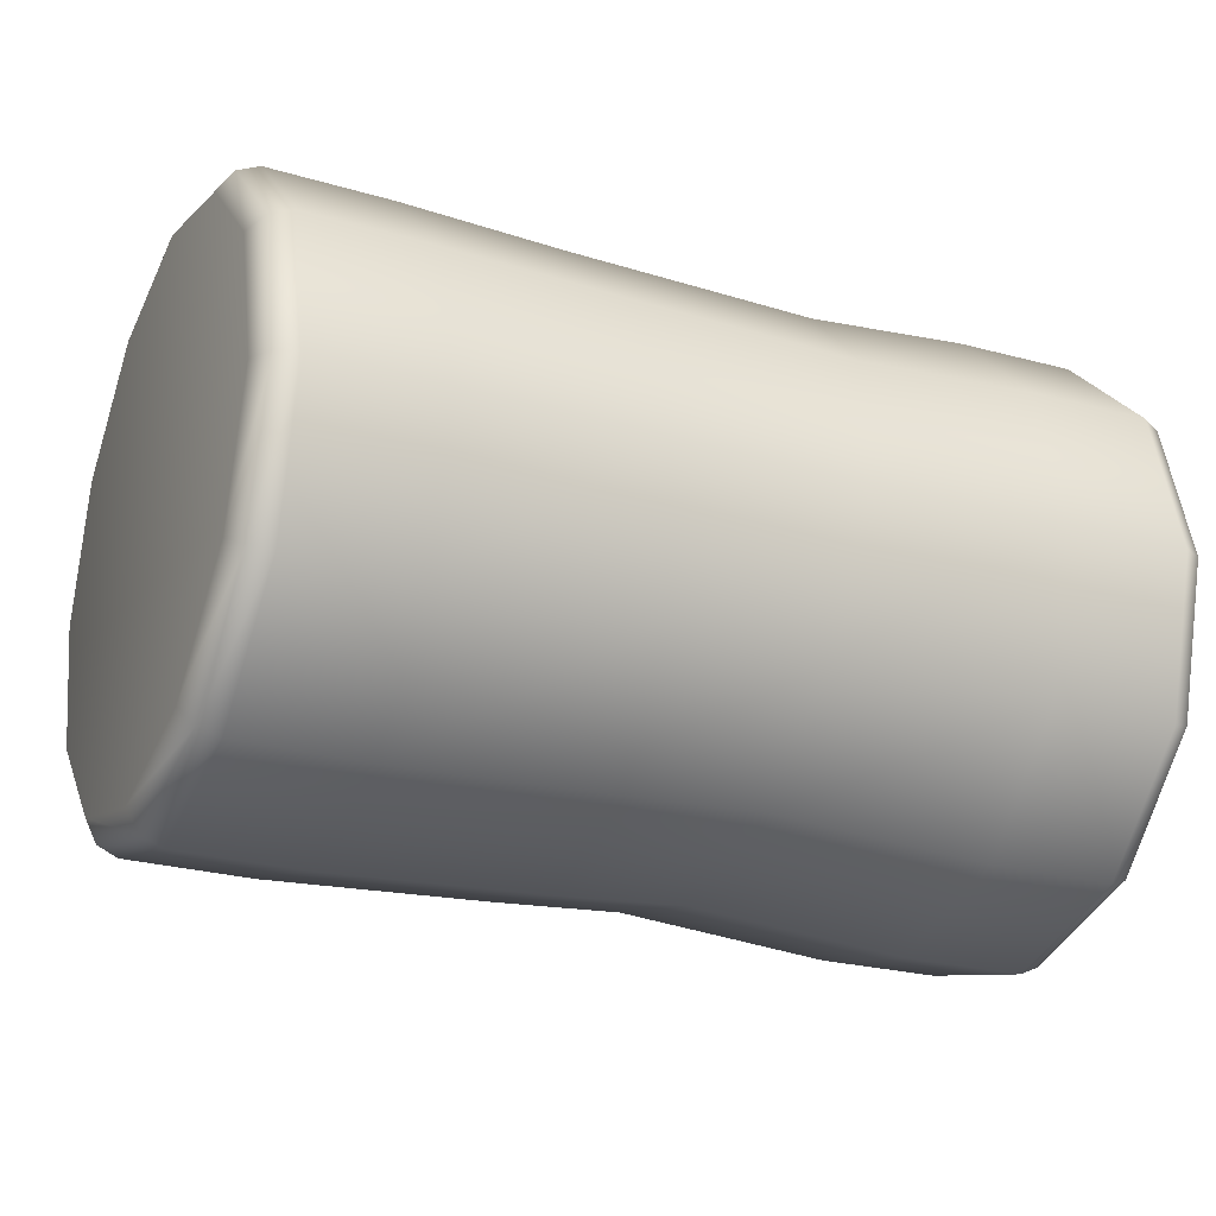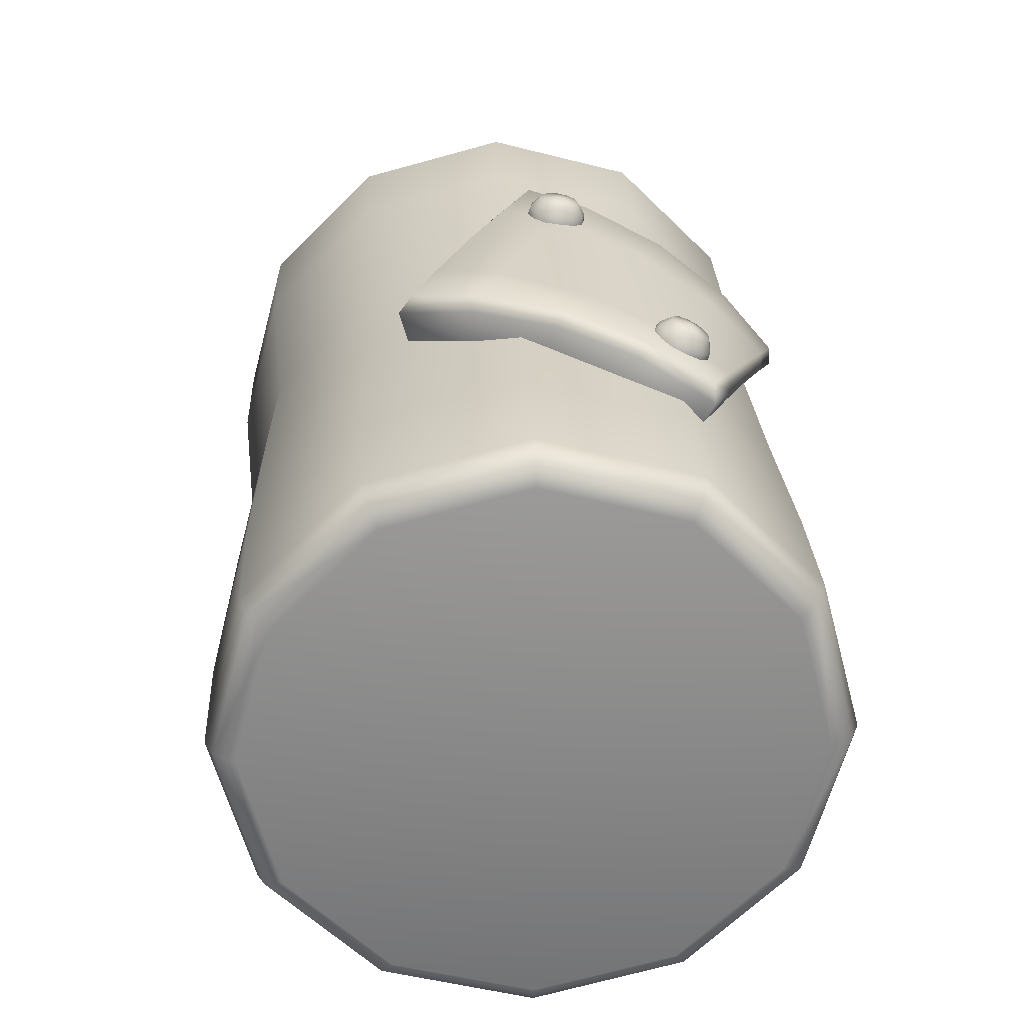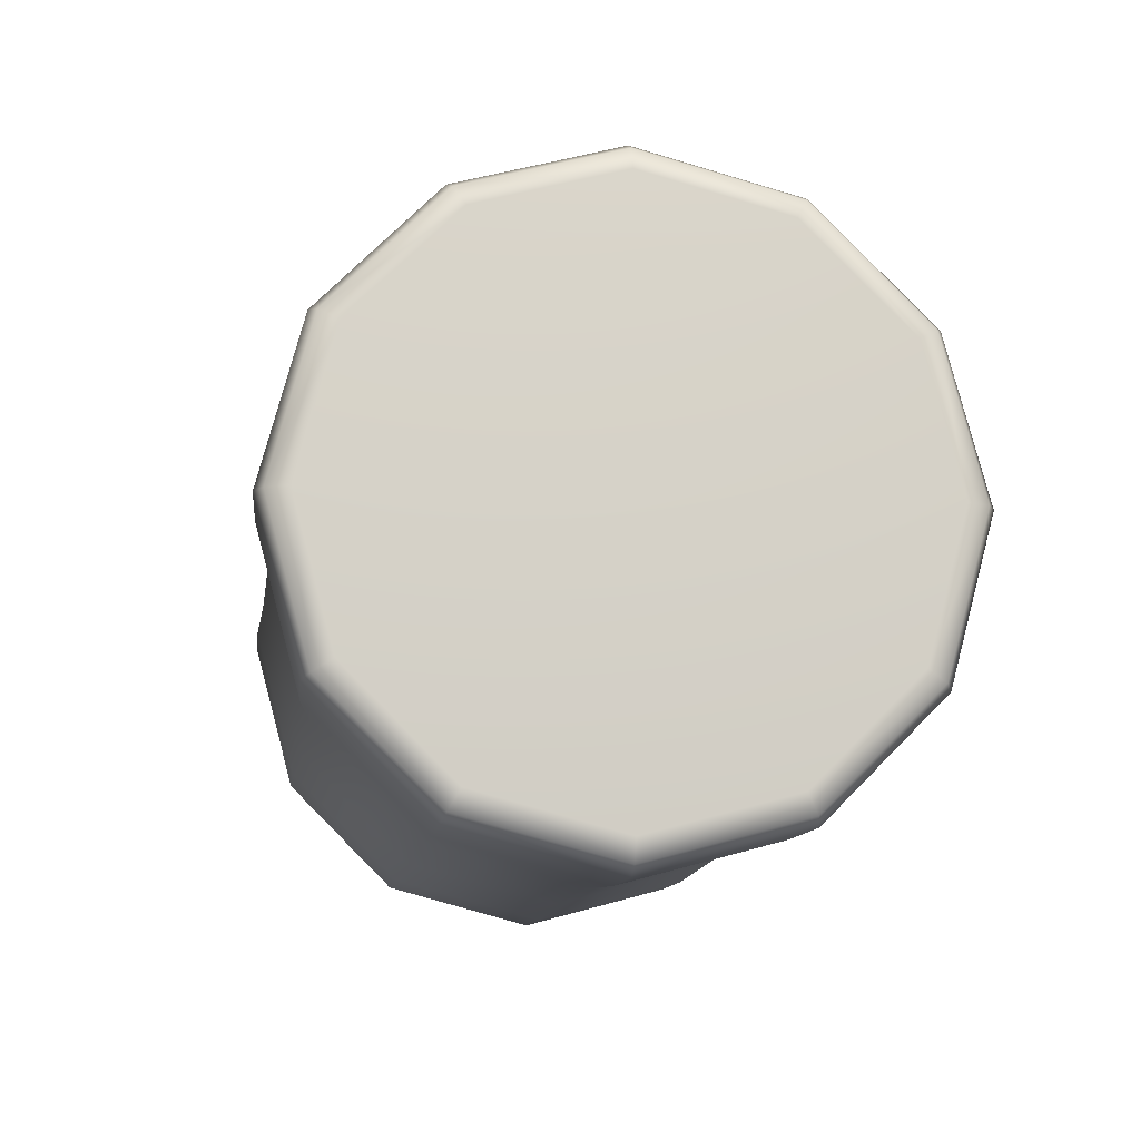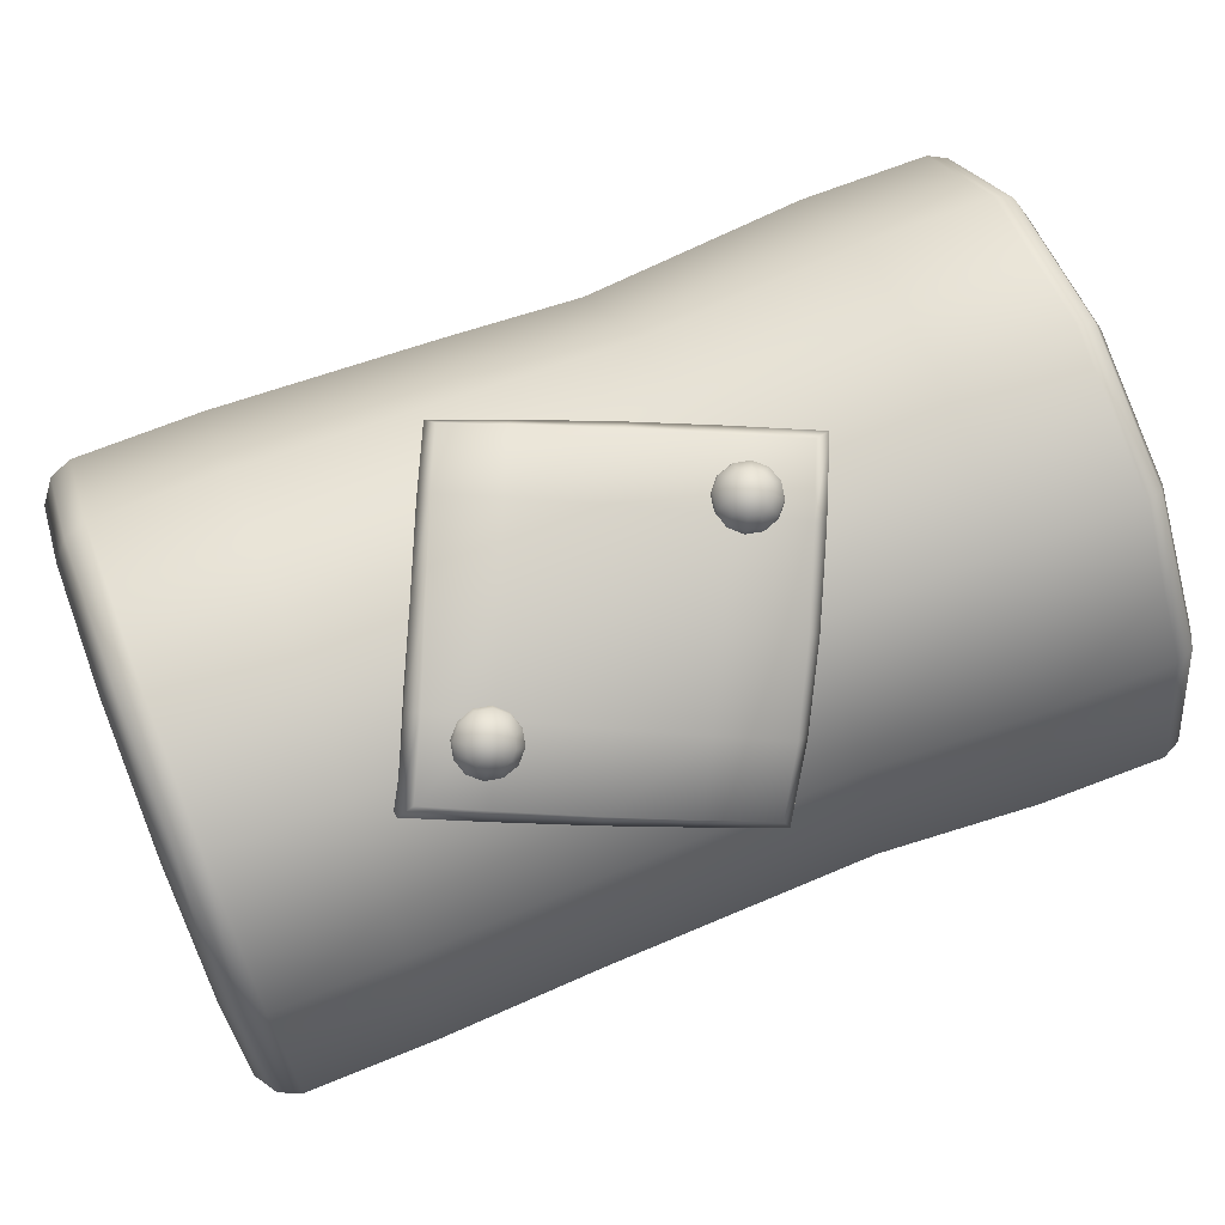
<metadata>
{"format":"obj","ext":"obj","renderer":"f3d","projection":"perspective","resolution":1024,"background":"white","views":[{"elev":-25.0,"azim":-24.8,"up":"+Z"},{"elev":27.5,"azim":-92.7,"up":"+Y"},{"elev":-10.8,"azim":83.2,"up":"+Y"},{"elev":70.0,"azim":-21.6,"up":"+Y"}]}
</metadata>
<code>
g m_dlc07_large_pipe_02
v 1.8 -0.4836 0.2792
v 1.8 8.251e-15 1.484e-16
v 1.8 -0.5584 2.704e-16
v 1.8 -0.2792 0.4836
v 1.8 5.875e-15 0.5584
v 1.8 0.2792 0.4836
v 1.8 0.4836 0.2792
v 1.8 0.5584 2.704e-16
v 1.8 0.4836 -0.2792
v 1.8 0.2792 -0.4836
v 1.8 5.875e-15 -0.5584
v 1.8 -0.2792 -0.4836
v 1.8 -0.4836 -0.2792
v 0 -0.5584 2.704e-16
v 0 3.737e-16 2.158e-16
v 0 -0.4836 0.2792
v 0 -0.2792 0.4836
v 0 5.875e-15 0.5584
v 0 0.2792 0.4836
v 0 0.4836 0.2792
v 0 0.5584 2.704e-16
v 0 0.4836 -0.2792
v 0 0.2792 -0.4836
v 0 5.875e-15 -0.5584
v 0 -0.2792 -0.4836
v 0 -0.4836 -0.2792
v 1.743 -0.6204 2.704e-16
v 1.743 -0.5373 0.3102
v 1.78 -0.5216 0.3011
v 1.78 -0.6023 -1.907e-08
v 1.8 -0.4836 0.2792
v 1.8 -0.5584 2.704e-16
v 1.78 -0.3011 0.5216
v 1.743 -0.3102 0.5373
v 1.8 -0.2792 0.4836
v 1.78 -1.907e-08 0.6023
v 1.743 5.875e-15 0.6204
v 1.8 5.875e-15 0.5584
v 1.78 0.3011 0.5216
v 1.743 0.3102 0.5373
v 1.8 0.2792 0.4836
v 1.78 0.5216 0.3011
v 1.743 0.5373 0.3102
v 1.8 0.4836 0.2792
v 1.78 0.6023 1.907e-08
v 1.743 0.6204 2.704e-16
v 1.8 0.5584 2.704e-16
v 1.78 0.5216 -0.3011
v 1.743 0.5373 -0.3102
v 1.8 0.4836 -0.2792
v 1.78 0.3011 -0.5216
v 1.743 0.3102 -0.5373
v 1.8 0.2792 -0.4836
v 1.78 1.907e-08 -0.6023
v 1.743 5.875e-15 -0.6204
v 1.8 5.875e-15 -0.5584
v 1.78 -0.3011 -0.5216
v 1.743 -0.3102 -0.5373
v 1.8 -0.2792 -0.4836
v 1.78 -0.5216 -0.3011
v 1.743 -0.5373 -0.3102
v 1.8 -0.4836 -0.2792
v 1.8 -0.5584 2.704e-16
v 1.78 -0.6023 -1.907e-08
v 1.743 -0.6204 2.704e-16
v 1.488 1.907e-08 -0.6217
v 1.488 0.3098 -0.5387
v 1.49 0.5365 -0.3119
v 1.491 0.6195 -0.002161
v 1.493 0.5365 0.3076
v 1.494 0.3098 0.5343
v 1.495 -1.907e-08 0.6173
v 1.494 -0.3098 0.5343
v 1.493 -0.5365 0.3076
v 1.491 -0.6195 -0.002161
v 1.102 -0.5982 0.001907
v 1.141 -0.5185 0.2971
v 0.7124 -0.6071 0.002161
v 0.6792 -0.5258 0.3039
v 0.322 -0.6199 -0.001909
v 0.3206 -0.5369 0.3082
v 0.07084 -0.5373 0.3102
v 0.07084 -0.6204 2.704e-16
v 0.02846 -0.6023 -1.907e-08
v 0.02846 -0.5216 0.3011
v 0 -0.5584 2.704e-16
v 0 -0.4836 0.2792
v 0.02846 -0.3011 0.5216
v 0 -0.2792 0.4836
v 0.07084 -0.3102 0.5373
v 0.02846 -1.907e-08 0.6023
v 0 5.875e-15 0.5584
v 0.07084 5.875e-15 0.6204
v 0.02846 0.3011 0.5216
v 0 0.2792 0.4836
v 0.07084 0.3102 0.5373
v 0.02846 0.5216 0.3011
v 0 0.4836 0.2792
v 0.07084 0.5373 0.3102
v 0.02846 0.6023 1.907e-08
v 0 0.5584 2.704e-16
v 0.07084 0.6204 2.704e-16
v 0.02846 0.5216 -0.3011
v 0 0.4836 -0.2792
v 0.07084 0.5373 -0.3102
v 0.02846 0.3011 -0.5216
v 0 0.2792 -0.4836
v 0.07084 0.3102 -0.5373
v 0.02846 1.907e-08 -0.6023
v 0 5.875e-15 -0.5584
v 0.07084 5.875e-15 -0.6204
v 0.02846 -0.3011 -0.5216
v 0 -0.2792 -0.4836
v 0.07084 -0.3102 -0.5373
v 0.02846 -0.5216 -0.3011
v 0 -0.4836 -0.2792
v 0.02846 -0.6023 -1.907e-08
v 0.07084 -0.6204 2.704e-16
v 0.07084 -0.5373 -0.3102
v 0 -0.5584 2.704e-16
v 0.3236 -0.5368 -0.3119
v 0.322 -0.6199 -0.001909
v 0.3249 -0.3099 -0.5389
v 0.3254 1.907e-08 -0.6219
v 0.3249 0.3099 -0.5389
v 0.3236 0.5368 -0.3119
v 0.322 0.6199 -0.001909
v 0.3206 0.5369 0.3082
v 0.3197 0.31 0.5352
v 0.3194 -1.907e-08 0.6183
v 0.3197 -0.31 0.5352
v 0.7788 5.875e-15 -0.6013
v 0.7699 -0.3036 -0.5205
v 0.7456 -0.5258 -0.2996
v 0.7124 -0.6071 0.002161
v 1.102 -0.5982 0.001907
v 1.066 -0.5174 -0.2917
v 1.491 -0.6195 -0.002161
v 1.49 -0.5365 -0.3119
v 1.488 -0.3098 -0.5387
v 1.044 -0.2983 -0.5057
v 1.036 1.907e-08 -0.5838
v 1.044 0.2983 -0.5057
v 0.7699 0.3036 -0.5205
v 0.7456 0.5258 -0.2996
v 1.066 0.5174 -0.2917
v 0.7124 0.6071 0.002161
v 1.102 0.5982 0.001907
v 0.6792 0.5258 0.3039
v 1.141 0.5185 0.2971
v 0.6548 0.3036 0.5248
v 1.169 0.2994 0.5141
v 0.6459 -1.907e-08 0.6056
v 1.18 -1.907e-08 0.5936
v 0.6548 -0.3036 0.5248
v 1.169 -0.2994 0.5141
v 0.6528 0.6608 0.1336
v 0.7247 0.6788 -0.03581
v 0.8981 0.6748 0.04599
v 0.8261 0.639 0.2126
v 1.051 0.6641 0.1177
v 0.5825 0.6077 0.2915
v 0.7558 0.5695 0.364
v 0.9795 0.6128 0.2802
v 0.9092 0.5295 0.4244
v 1.183 0.6488 0.1792
v 0.5441 0.6699 0.08189
v 0.4738 0.6277 0.2429
v 0.45 0.6072 0.2247
v 0.3812 0.5373 0.3658
v 0.412 0.5671 0.3664
v 0.5137 0.5027 0.4154
v 0.5252 0.5367 0.4106
v 0.5203 0.646 0.06849
v 0.687 0.452 0.476
v 0.6985 0.4863 0.4749
v 0.8404 0.402 0.525
v 0.8519 0.4363 0.5271
v 0.9958 0.3472 0.57
v 0.9819 0.3902 0.5673
v 1.065 0.464 0.4643
v 1.041 0.4897 0.4737
v 1.135 0.5573 0.3332
v 1.111 0.5845 0.3368
v 1.207 0.6216 0.1815
v 1.27 0.6497 0.0394
v 1.238 0.6736 0.05286
v 1.115 0.652 -0.03151
v 1.103 0.6764 -0.007374
v 0.9613 0.6488 -0.1014
v 0.9499 0.6754 -0.07967
v 0.788 0.6373 -0.1796
v 0.7765 0.666 -0.1608
v 0.6555 0.6234 -0.2385
v 0.6688 0.6557 -0.2116
v 0.5922 0.6501 -0.09614
v 0.616 0.6763 -0.08831
v 0.5203 0.5829 0.0599
v 0.5922 0.5866 -0.09069
v 0.788 0.5756 -0.1672
v 0.9613 0.5862 -0.09558
v 1.115 0.5891 -0.03157
v 0.6555 0.5625 -0.221
v 0.45 0.5474 0.2028
v 0.3812 0.4839 0.3321
v 0.5137 0.4525 0.3777
v 0.687 0.4061 0.4333
v 0.8404 0.3603 0.4781
v 0.9958 0.3098 0.5189
v 1.065 0.4164 0.4219
v 1.135 0.5018 0.302
v 1.207 0.5605 0.1633
v 1.27 0.586 0.03326
v 0.8981 0.5856 0.03692
v 0.7247 0.5891 -0.0354
v 0.6528 0.5732 0.1144
v 0.5203 0.5829 0.0599
v 0.45 0.5474 0.2028
v 0.9613 0.5862 -0.09558
v 1.115 0.5891 -0.03157
v 1.051 0.5761 0.1003
v 0.8261 0.5539 0.1842
v 0.5825 0.5263 0.254
v 0.3812 0.4839 0.3321
v 1.27 0.586 0.03326
v 1.207 0.5605 0.1633
v 0.9795 0.5308 0.2439
v 1.135 0.5018 0.302
v 0.7558 0.4925 0.318
v 0.9092 0.4571 0.3715
v 1.065 0.4164 0.4219
v 0.8404 0.3603 0.4781
v 0.687 0.4061 0.4333
v 0.5137 0.4525 0.3777
v 0.9958 0.3098 0.5189
v 0.788 0.5756 -0.1672
v 0.6555 0.5625 -0.221
v 0.5922 0.5866 -0.09069
v 1.092 0.6716 0.04294
v 1.092 0.6861 0.04807
v 1.063 0.6842 0.05778
v 1.061 0.6697 0.05309
v 1.042 0.6802 0.08055
v 1.04 0.6654 0.07686
v 1.036 0.675 0.1103
v 1.034 0.6601 0.1079
v 1.046 0.6702 0.139
v 1.044 0.655 0.1379
v 1.069 0.667 0.159
v 1.068 0.6517 0.1587
v 1.1 0.6662 0.1649
v 1.1 0.6509 0.1649
v 1.129 0.6681 0.1552
v 1.13 0.6528 0.1548
v 1.149 0.6722 0.1324
v 1.151 0.6571 0.131
v 1.155 0.6773 0.1027
v 1.158 0.6624 0.1
v 1.145 0.6821 0.07401
v 1.147 0.6675 0.07003
v 1.122 0.6853 0.05401
v 1.123 0.6708 0.04915
v 1.077 0.6931 0.1468
v 1.098 0.6926 0.151
v 1.118 0.6939 0.1442
v 1.132 0.6967 0.1285
v 1.136 0.7002 0.1079
v 1.13 0.7036 0.08797
v 1.114 0.7058 0.0741
v 1.093 0.7064 0.06999
v 1.073 0.705 0.07672
v 1.058 0.7022 0.0925
v 1.054 0.6987 0.1131
v 1.061 0.6953 0.133
v 1.095 0.7071 0.1118
v 0.5537 0.6169 0.263
v 0.5541 0.629 0.2724
v 0.5251 0.6246 0.2814
v 0.5234 0.6123 0.2724
v 0.5049 0.6139 0.302
v 0.5023 0.6012 0.2939
v 0.499 0.5998 0.3287
v 0.4962 0.5864 0.3217
v 0.5091 0.586 0.3543
v 0.5067 0.572 0.3484
v 0.5323 0.5763 0.3719
v 0.5309 0.5618 0.3669
v 0.5624 0.5732 0.3769
v 0.5624 0.5586 0.3721
v 0.5915 0.5776 0.3679
v 0.5928 0.5632 0.3627
v 0.6117 0.5883 0.3473
v 0.6138 0.5744 0.3412
v 0.6175 0.6024 0.3206
v 0.6199 0.5891 0.3133
v 0.6075 0.6162 0.295
v 0.6095 0.6035 0.2866
v 0.5843 0.6259 0.2774
v 0.5853 0.6137 0.2682
v 0.5406 0.6048 0.3685
v 0.5615 0.6026 0.372
v 0.5816 0.6057 0.3657
v 0.5956 0.6131 0.3514
v 0.5996 0.6229 0.333
v 0.5927 0.6324 0.3152
v 0.5766 0.6392 0.303
v 0.5557 0.6413 0.2995
v 0.5356 0.6383 0.3058
v 0.5216 0.6309 0.3201
v 0.5175 0.6211 0.3385
v 0.5245 0.6115 0.3563
v 0.5587 0.6288 0.3394
g m_dlc07_large_pipe_02_0
f 3 2 1
f 1 2 4
f 4 2 5
f 5 2 6
f 6 2 7
f 7 2 8
f 8 2 9
f 9 2 10
f 10 2 11
f 11 2 12
f 12 2 13
f 13 2 3
f 16 15 14
f 17 15 16
f 18 15 17
f 19 15 18
f 20 15 19
f 21 15 20
f 22 15 21
f 23 15 22
f 24 15 23
f 25 15 24
f 26 15 25
f 14 15 26
f 29 28 27
f 30 29 27
f 31 29 30
f 32 31 30
f 29 33 28
f 33 34 28
f 35 33 29
f 31 35 29
f 33 36 34
f 36 37 34
f 38 36 33
f 35 38 33
f 36 39 37
f 39 40 37
f 41 39 36
f 38 41 36
f 39 42 40
f 42 43 40
f 44 42 39
f 41 44 39
f 42 45 43
f 45 46 43
f 47 45 42
f 44 47 42
f 45 48 46
f 48 49 46
f 50 48 45
f 47 50 45
f 48 51 49
f 51 52 49
f 53 51 48
f 50 53 48
f 51 54 52
f 54 55 52
f 56 54 51
f 53 56 51
f 54 57 55
f 57 58 55
f 59 57 54
f 56 59 54
f 57 60 58
f 60 61 58
f 62 60 57
f 59 62 57
f 60 62 63
f 64 60 63
f 61 60 64
f 65 61 64
f 55 66 52
f 66 67 52
f 52 67 49
f 67 68 49
f 49 68 46
f 68 69 46
f 46 69 43
f 69 70 43
f 43 70 40
f 70 71 40
f 40 71 37
f 71 72 37
f 37 72 34
f 72 73 34
f 34 73 28
f 73 74 28
f 28 74 27
f 74 75 27
f 76 75 74
f 77 76 74
f 74 73 77
f 78 76 77
f 79 78 77
f 80 78 79
f 81 80 79
f 81 82 80
f 82 83 80
f 83 82 84
f 82 85 84
f 84 85 86
f 85 87 86
f 85 88 87
f 88 89 87
f 90 88 85
f 82 90 85
f 90 82 81
f 88 91 89
f 91 92 89
f 93 91 88
f 90 93 88
f 91 94 92
f 94 95 92
f 96 94 91
f 93 96 91
f 94 97 95
f 97 98 95
f 99 97 94
f 96 99 94
f 97 100 98
f 100 101 98
f 102 100 97
f 99 102 97
f 100 103 101
f 103 104 101
f 105 103 100
f 102 105 100
f 103 106 104
f 106 107 104
f 108 106 103
f 105 108 103
f 106 109 107
f 109 110 107
f 111 109 106
f 108 111 106
f 109 112 110
f 112 113 110
f 114 112 109
f 111 114 109
f 112 115 113
f 115 116 113
f 116 115 117
f 117 115 118
f 115 119 118
f 119 115 112
f 114 119 112
f 120 116 117
f 118 119 121
f 122 118 121
f 119 114 123
f 121 119 123
f 114 111 124
f 123 114 124
f 124 111 125
f 111 108 125
f 125 108 126
f 108 105 126
f 126 105 127
f 105 102 127
f 127 102 128
f 102 99 128
f 128 99 129
f 99 96 129
f 129 96 130
f 96 93 130
f 130 93 131
f 93 90 131
f 131 90 81
f 124 125 132
f 124 132 133
f 123 124 133
f 123 133 134
f 121 123 134
f 121 134 135
f 122 121 135
f 135 134 136
f 134 137 136
f 134 133 137
f 136 137 138
f 137 139 138
f 138 139 61
f 61 139 58
f 139 140 58
f 58 140 55
f 140 66 55
f 65 138 61
f 141 140 139
f 137 141 139
f 133 141 137
f 142 66 140
f 141 142 140
f 132 142 141
f 133 132 141
f 142 143 66
f 143 67 66
f 144 143 142
f 132 144 142
f 125 144 132
f 125 126 144
f 126 145 144
f 144 145 143
f 143 146 67
f 145 146 143
f 146 68 67
f 126 127 145
f 127 147 145
f 145 147 146
f 146 148 68
f 147 148 146
f 148 69 68
f 127 128 147
f 128 149 147
f 147 149 148
f 148 150 69
f 149 150 148
f 150 70 69
f 128 129 149
f 129 151 149
f 149 151 150
f 150 152 70
f 151 152 150
f 152 71 70
f 129 130 151
f 130 153 151
f 151 153 152
f 152 154 71
f 153 154 152
f 154 72 71
f 130 131 153
f 131 155 153
f 153 155 154
f 154 156 72
f 155 156 154
f 156 73 72
f 155 131 81
f 79 155 81
f 156 155 79
f 77 156 79
f 73 156 77
f 159 158 157
f 160 159 157
f 161 159 160
f 160 157 162
f 163 160 162
f 164 160 163
f 164 161 160
f 165 164 163
f 166 161 164
f 157 158 167
f 157 167 168
f 162 157 168
f 168 167 169
f 168 169 170
f 171 168 170
f 162 168 171
f 170 172 171
f 172 173 171
f 163 162 173
f 162 171 173
f 167 174 169
f 173 172 175
f 176 173 175
f 163 173 176
f 165 163 176
f 176 175 177
f 178 176 177
f 165 176 178
f 178 177 179
f 180 178 179
f 179 181 180
f 181 182 180
f 182 178 180
f 181 183 182
f 183 184 182
f 183 185 184
f 185 166 184
f 166 185 186
f 187 166 186
f 186 188 187
f 188 189 187
f 188 190 189
f 190 191 189
f 190 192 191
f 192 193 191
f 192 194 193
f 194 195 193
f 194 196 195
f 196 197 195
f 193 195 197
f 197 196 174
f 167 197 174
f 174 196 198
f 196 199 198
f 196 194 199
f 200 192 190
f 201 200 190
f 201 190 188
f 202 201 188
f 203 194 192
f 200 203 192
f 194 203 199
f 174 198 204
f 169 174 204
f 169 204 170
f 204 205 170
f 172 170 205
f 206 172 205
f 206 207 172
f 207 175 172
f 207 208 175
f 208 177 175
f 208 209 177
f 209 179 177
f 181 179 209
f 210 181 209
f 210 211 181
f 211 183 181
f 211 212 183
f 212 185 183
f 212 213 185
f 213 186 185
f 188 186 213
f 202 188 213
f 216 215 214
f 217 215 216
f 218 217 216
f 215 219 214
f 214 219 220
f 214 220 221
f 222 214 221
f 216 214 222
f 223 216 222
f 218 216 223
f 218 223 224
f 221 220 225
f 221 225 226
f 222 221 227
f 227 221 226
f 227 226 228
f 223 222 229
f 229 222 227
f 229 227 230
f 230 227 228
f 230 228 231
f 230 231 232
f 230 232 233
f 229 230 233
f 229 233 234
f 223 234 224
f 223 229 234
f 231 235 232
f 238 237 236
f 238 236 215
f 217 238 215
f 215 236 219
f 182 184 165
f 182 165 178
f 184 164 165
f 184 166 164
f 166 187 161
f 187 189 161
f 161 189 159
f 189 191 159
f 159 191 158
f 191 193 158
f 158 193 197
f 158 197 167
f 241 240 239
f 242 241 239
f 243 241 242
f 244 243 242
f 245 243 244
f 246 245 244
f 247 245 246
f 248 247 246
f 249 247 248
f 250 249 248
f 251 249 250
f 252 251 250
f 253 251 252
f 254 253 252
f 255 253 254
f 256 255 254
f 257 255 256
f 258 257 256
f 259 257 258
f 260 259 258
f 261 259 260
f 262 261 260
f 240 261 262
f 239 240 262
f 263 249 251
f 264 263 251
f 264 251 253
f 265 264 253
f 265 253 255
f 266 265 255
f 266 255 257
f 267 266 257
f 267 257 259
f 268 267 259
f 268 259 261
f 269 268 261
f 269 261 240
f 270 269 240
f 270 240 241
f 271 270 241
f 271 241 243
f 272 271 243
f 272 243 245
f 273 272 245
f 273 245 247
f 274 273 247
f 274 247 249
f 263 274 249
f 275 270 271
f 275 271 272
f 275 272 273
f 275 273 274
f 275 274 263
f 275 266 267
f 275 267 268
f 275 268 269
f 275 269 270
f 275 263 264
f 275 264 265
f 275 265 266
f 278 277 276
f 279 278 276
f 280 278 279
f 281 280 279
f 282 280 281
f 283 282 281
f 284 282 283
f 285 284 283
f 286 284 285
f 287 286 285
f 288 286 287
f 289 288 287
f 290 288 289
f 291 290 289
f 292 290 291
f 293 292 291
f 294 292 293
f 295 294 293
f 296 294 295
f 297 296 295
f 298 296 297
f 299 298 297
f 277 298 299
f 276 277 299
f 300 286 288
f 301 300 288
f 301 288 290
f 302 301 290
f 302 290 292
f 303 302 292
f 303 292 294
f 304 303 294
f 304 294 296
f 305 304 296
f 305 296 298
f 306 305 298
f 306 298 277
f 307 306 277
f 307 277 278
f 308 307 278
f 308 278 280
f 309 308 280
f 309 280 282
f 310 309 282
f 310 282 284
f 311 310 284
f 311 284 286
f 300 311 286
f 312 307 308
f 312 308 309
f 312 309 310
f 312 310 311
f 312 311 300
f 312 303 304
f 312 304 305
f 312 305 306
f 312 306 307
f 312 300 301
f 312 301 302
f 312 302 303

</code>
